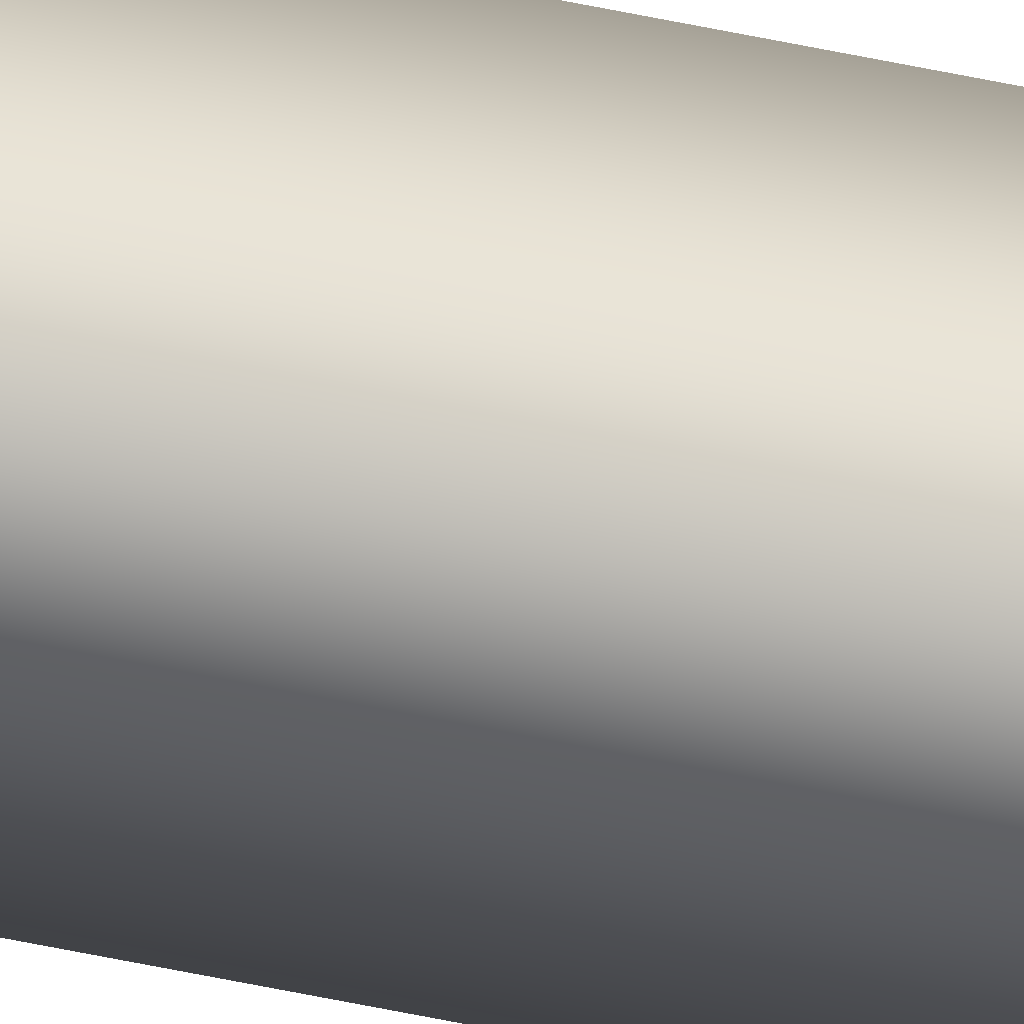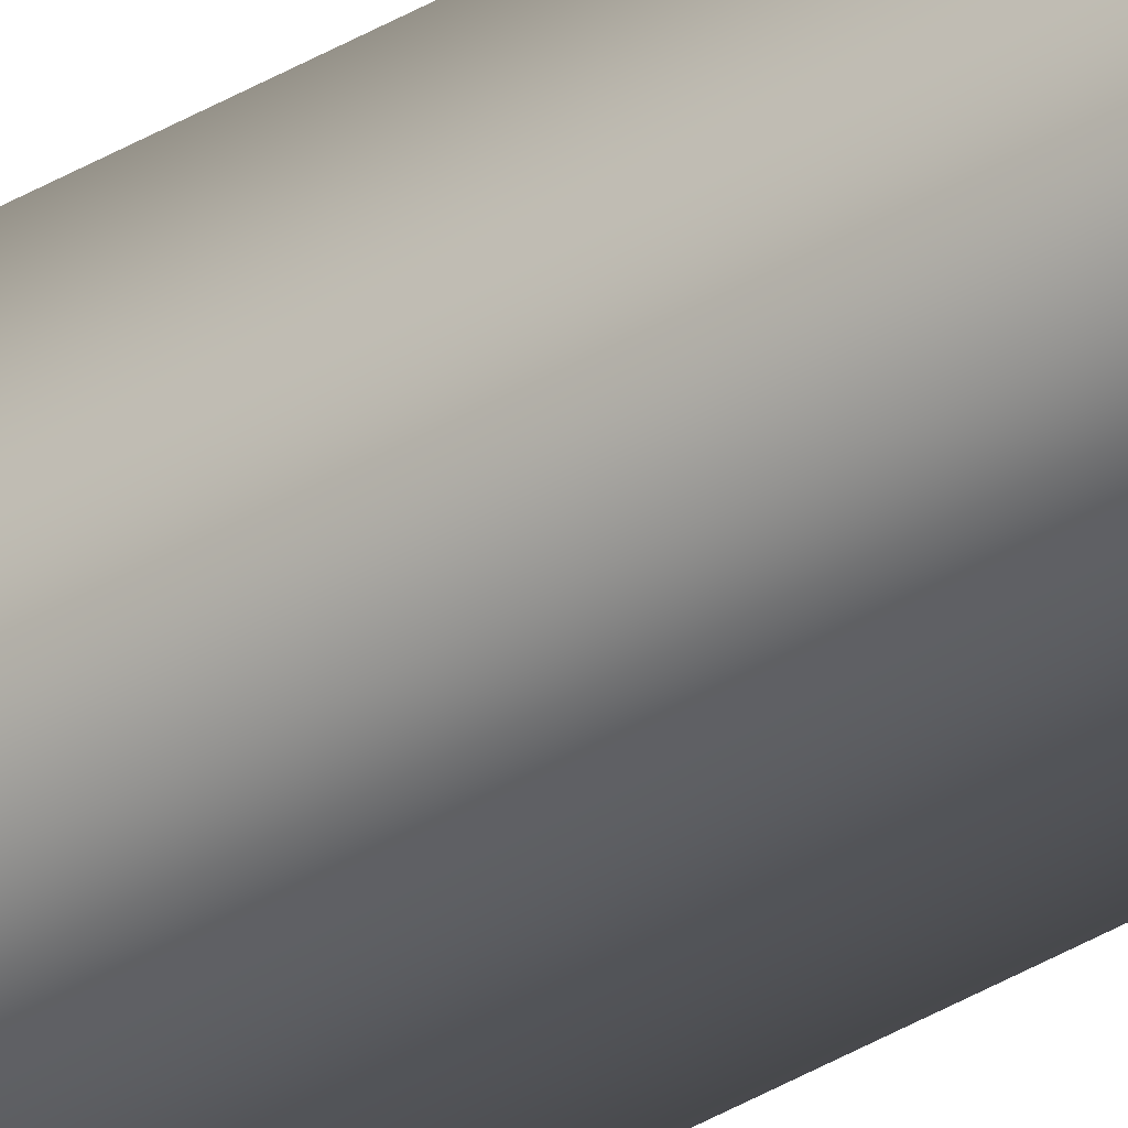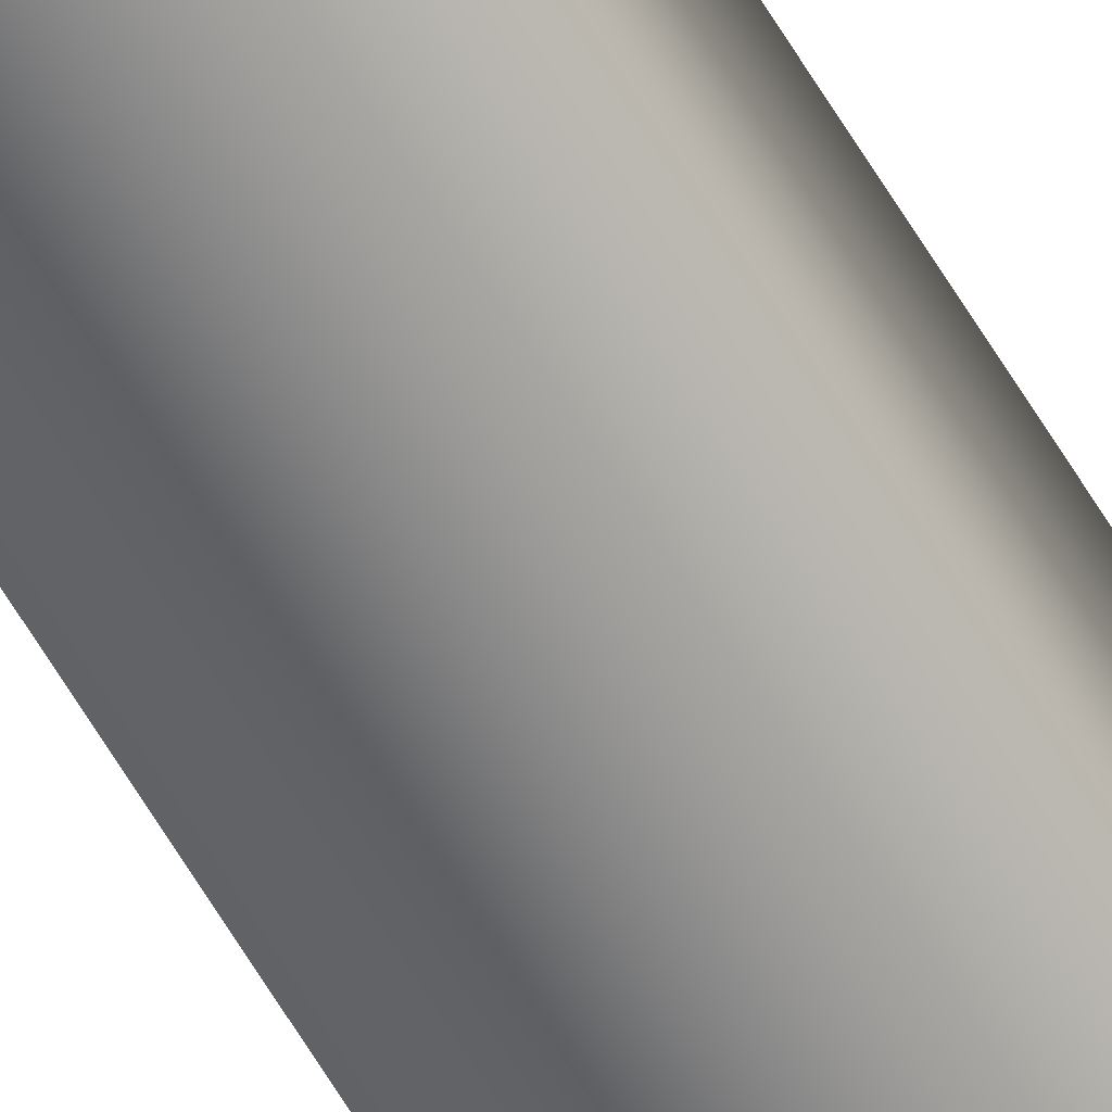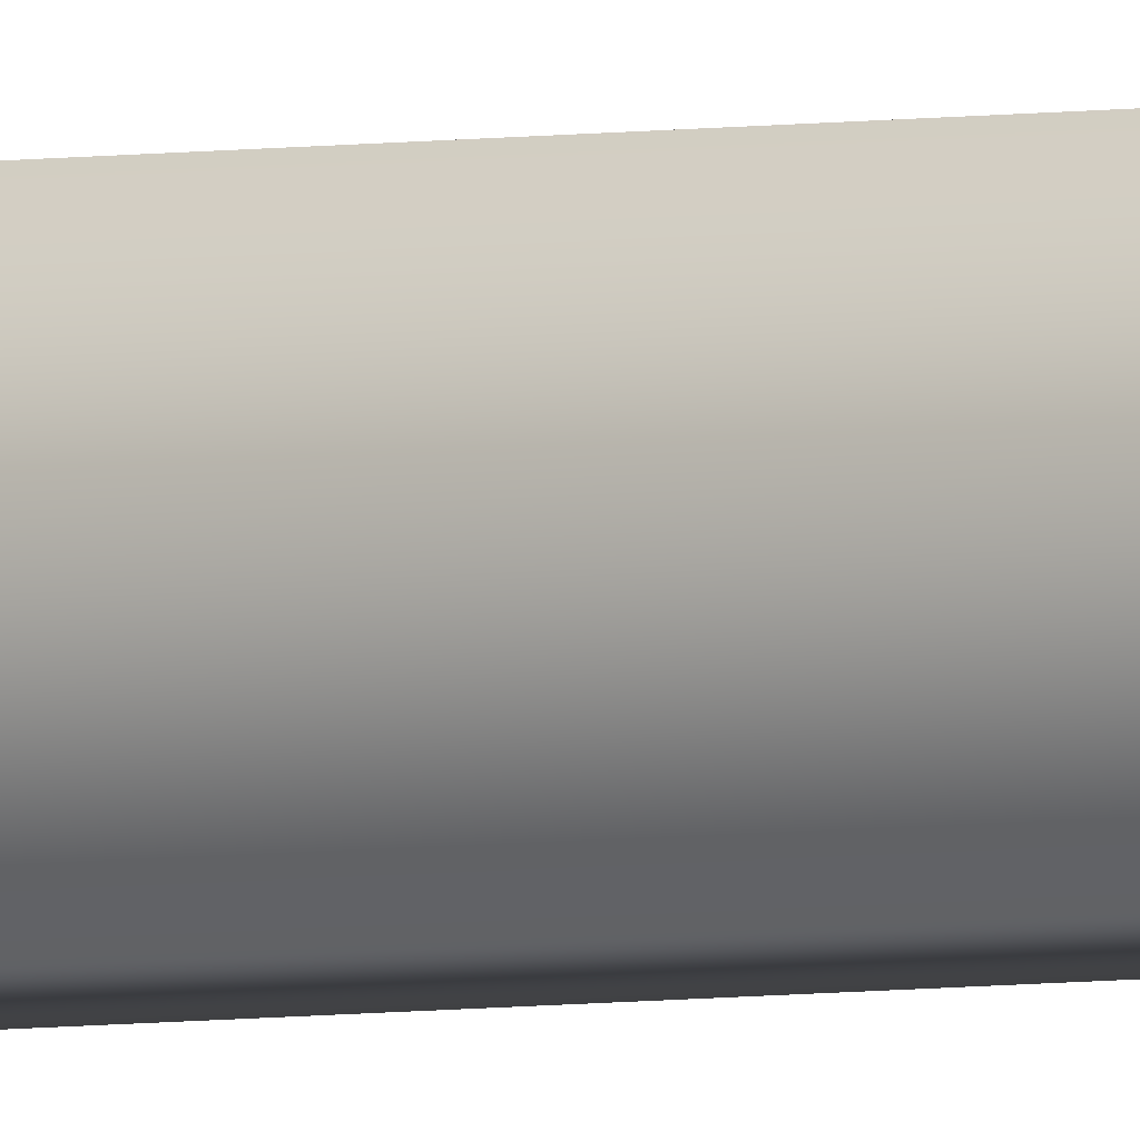
<metadata>
{"format":"obj","ext":"obj","renderer":"f3d","projection":"perspective","resolution":1024,"background":"white","views":[{"elev":-41.2,"azim":74.2,"up":"+Z"},{"elev":-36.2,"azim":128.6,"up":"+Z"},{"elev":-63.4,"azim":30.8,"up":"+Z"},{"elev":-3.8,"azim":124.2,"up":"+Z"}]}
</metadata>
<code>
v 51.95 46.73 -45.65
v 51.95 55.67 -45.65
v 51.99 46.73 -45.65
v 51.99 55.67 -45.65
v 51.99 55.67 -45.61
v 51.95 55.67 -45.61
v 51.99 46.73 -45.61
v 51.95 46.73 -45.61
f 1 2 3
f 3 2 4
f 5 4 6
f 6 4 2
f 3 4 7
f 7 4 5
f 8 6 1
f 1 6 2
f 8 1 7
f 7 1 3
f 7 5 8
f 8 5 6

</code>
